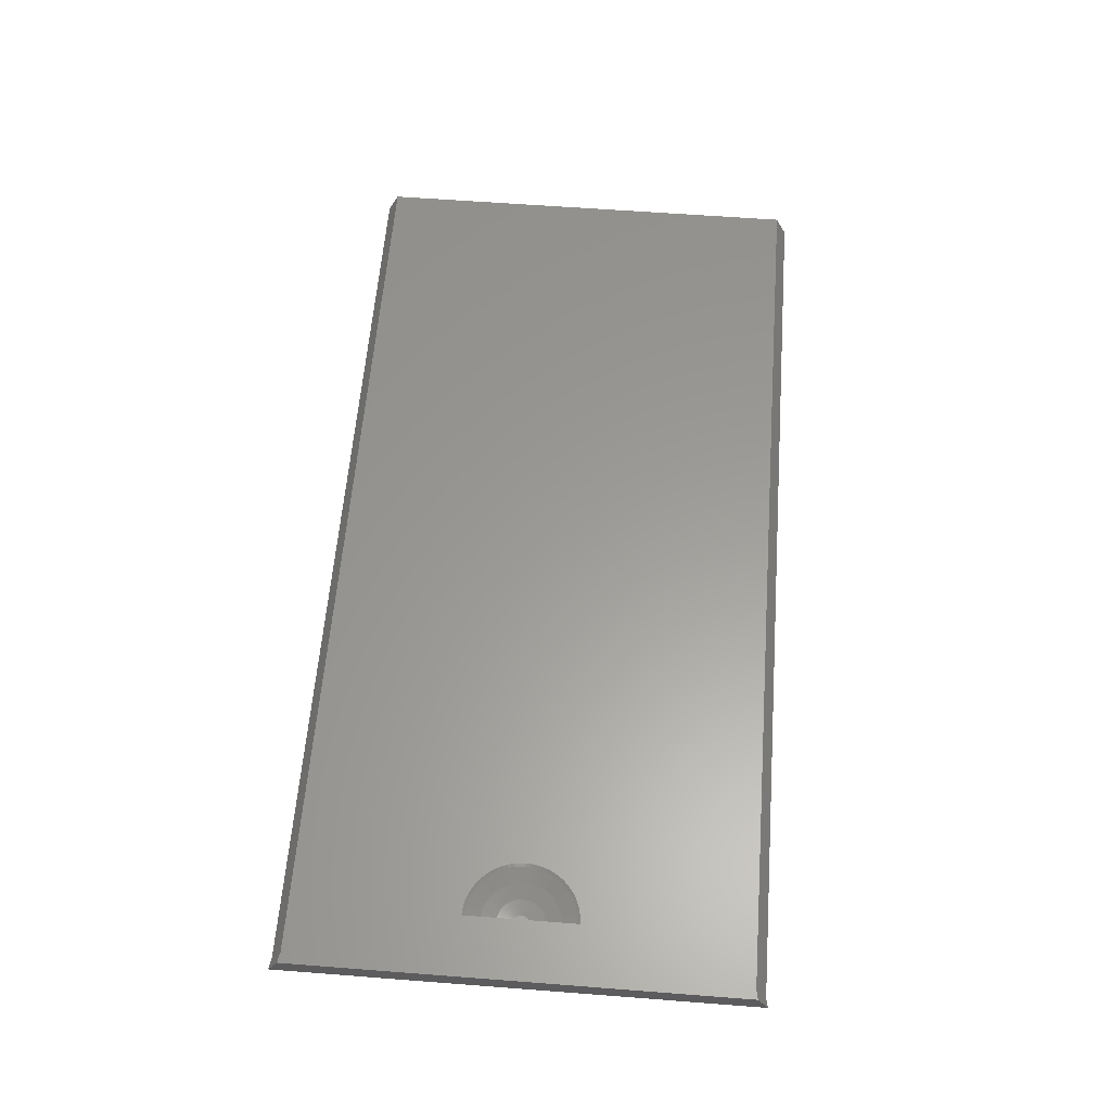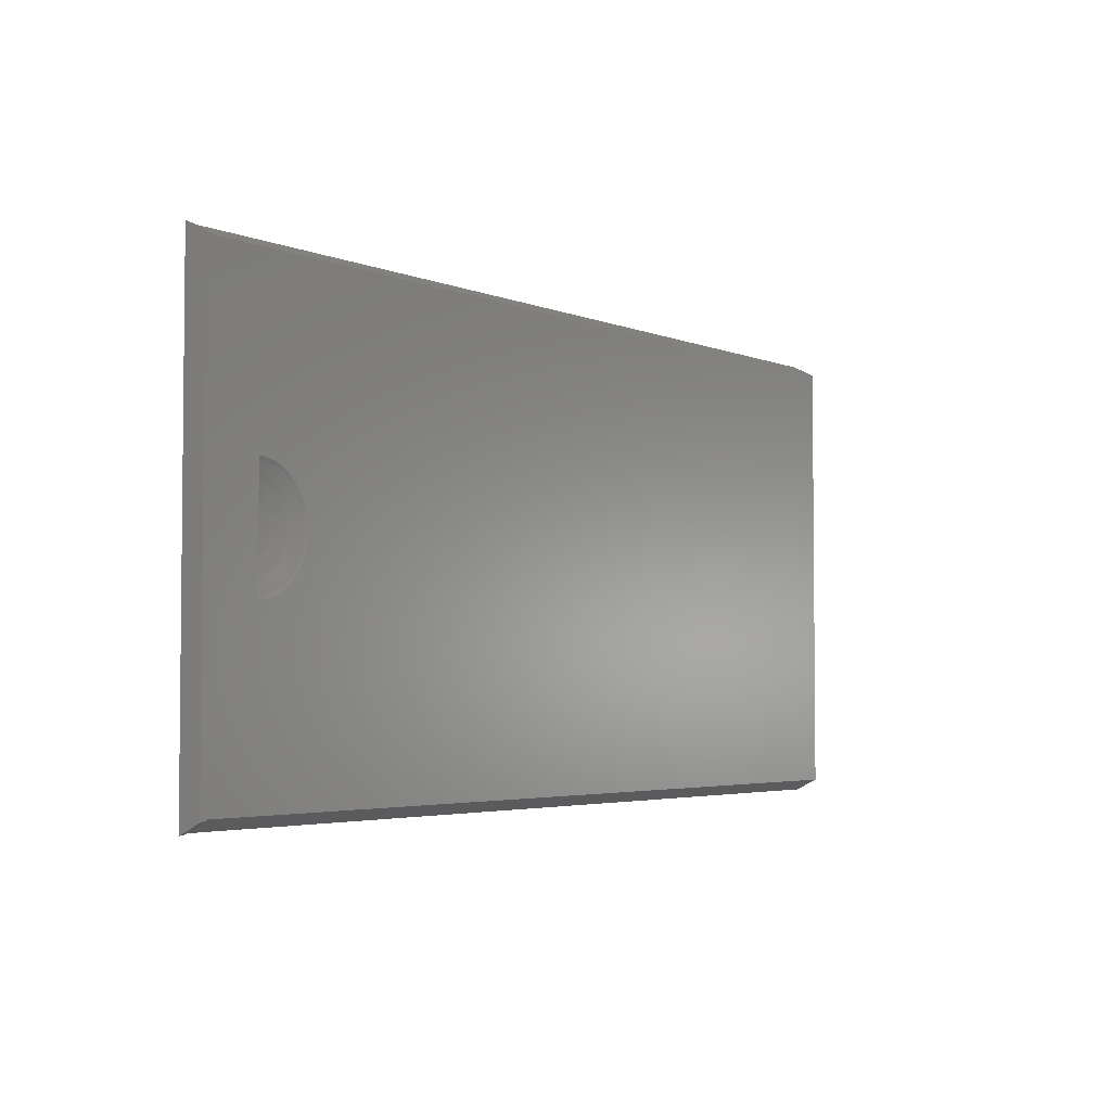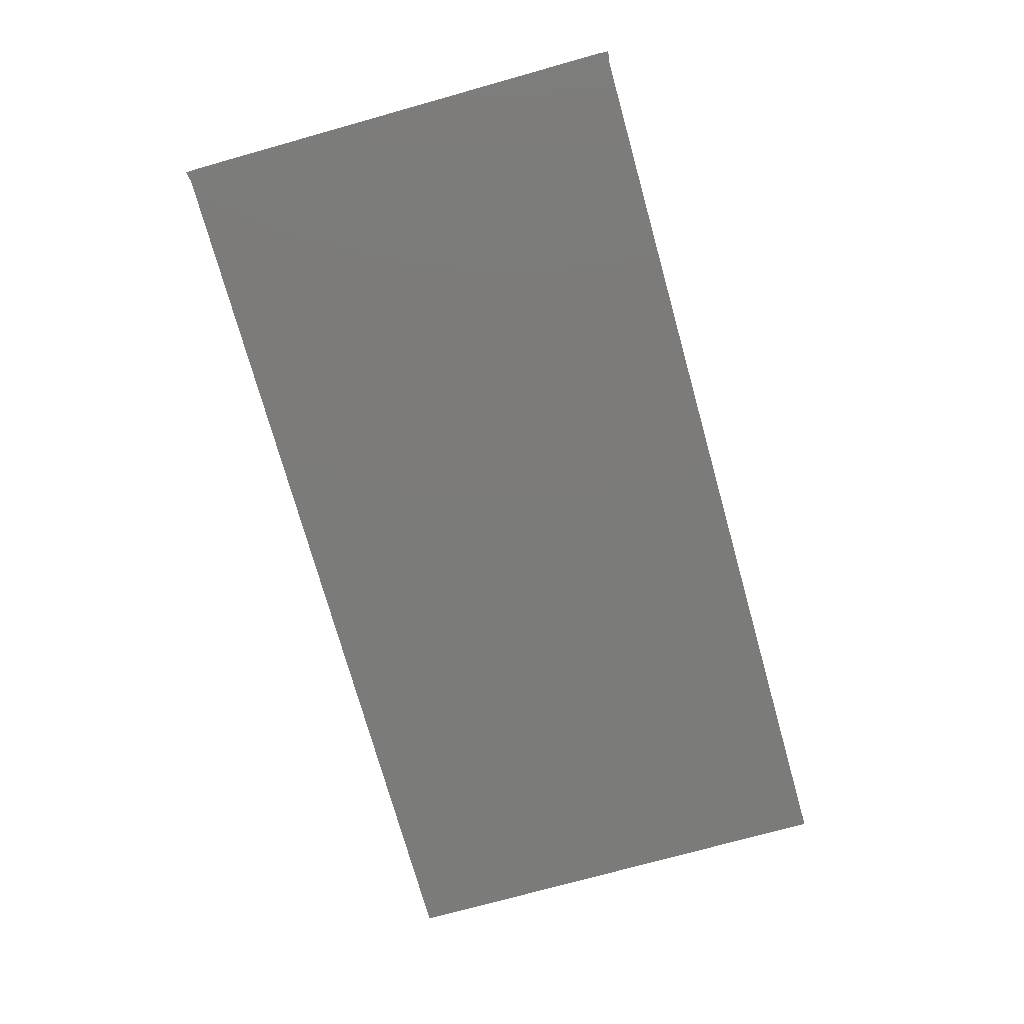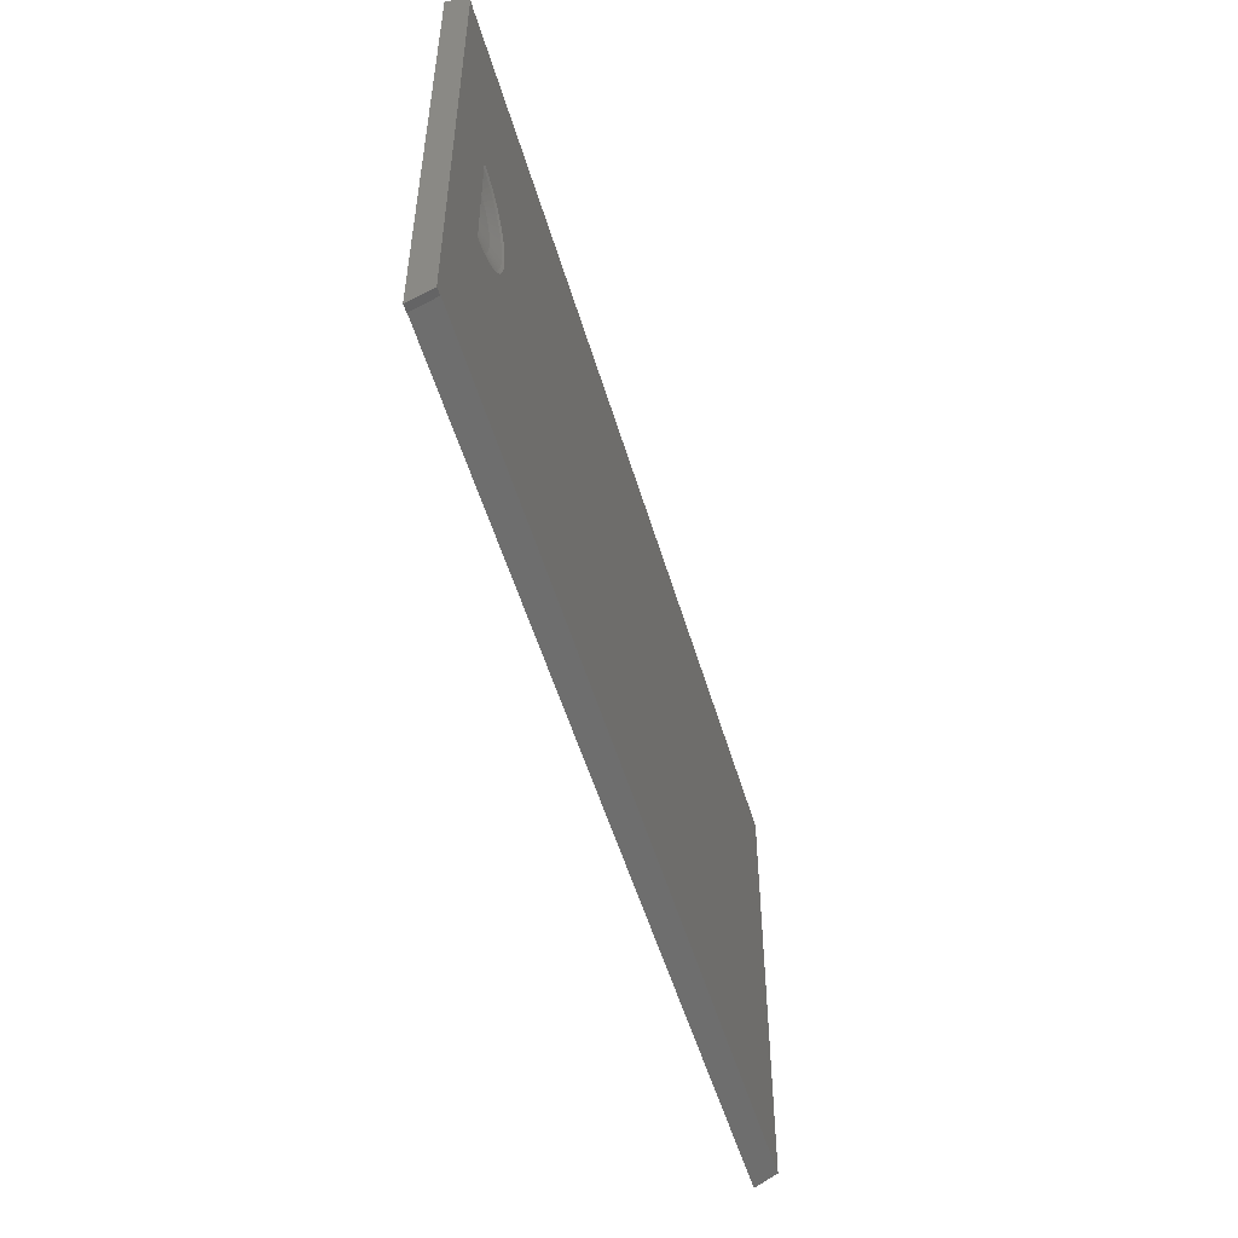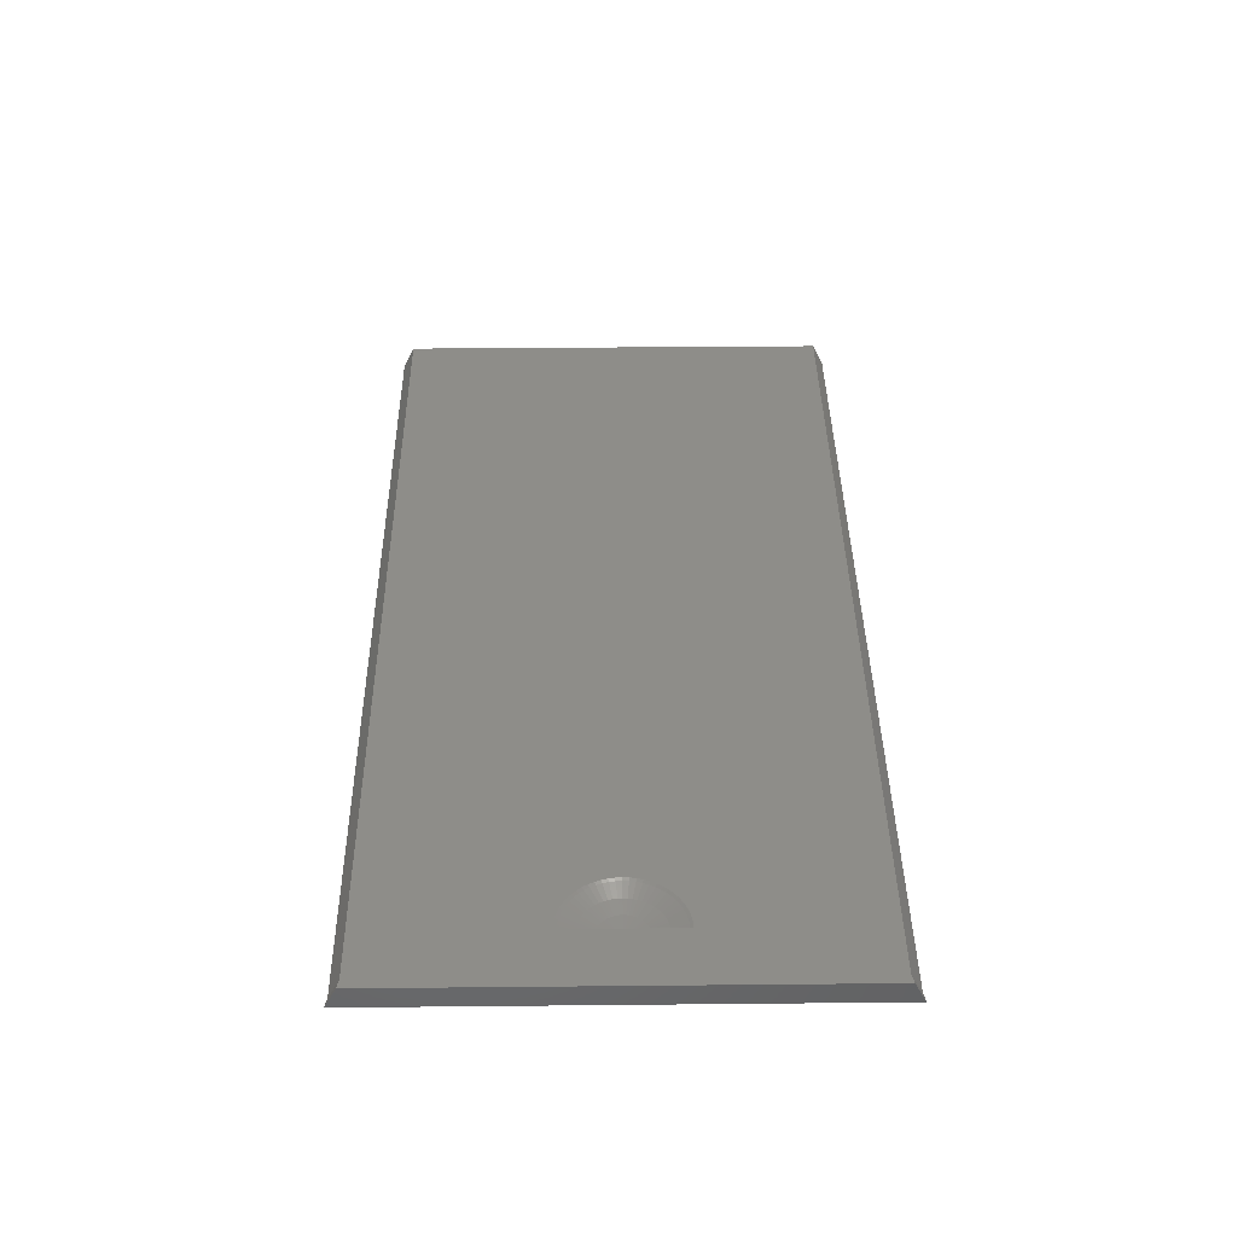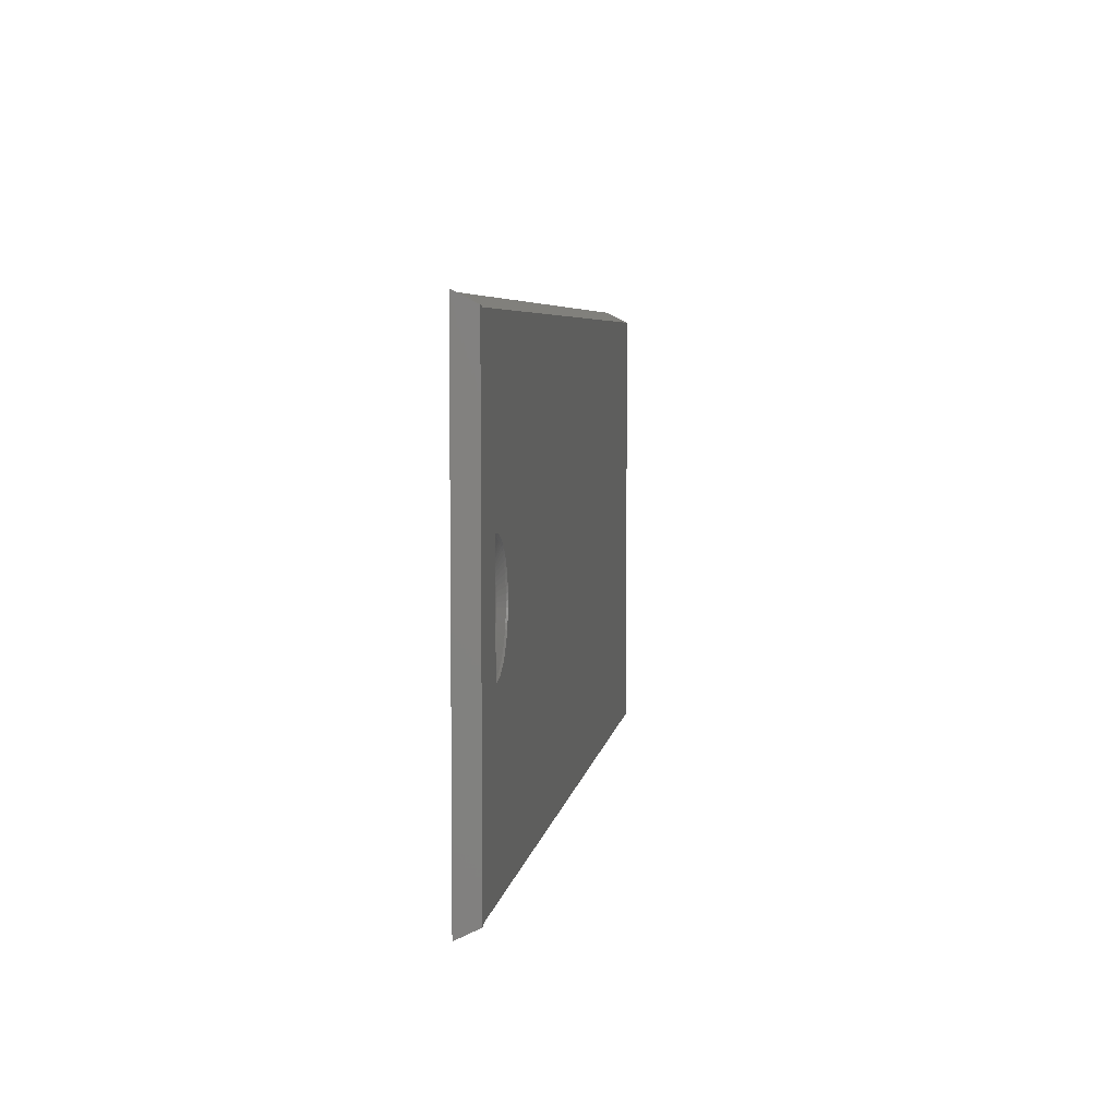
<metadata>
{"format":"stl","ext":"stl","renderer":"f3d","projection":"perspective","resolution":1024,"background":"white","views":[{"elev":60.1,"azim":-85.5,"up":"+Z"},{"elev":-3.6,"azim":-53.6,"up":"+Y"},{"elev":-74.5,"azim":-74.4,"up":"+Z"},{"elev":-51.9,"azim":-73.9,"up":"+Y"},{"elev":39.2,"azim":-90.7,"up":"+Z"},{"elev":5.5,"azim":-81.8,"up":"+Y"}]}
</metadata>
<code>
# stl→obj: 199 verts, 394 faces
v 124.5 131.7 0
v 1 130.2 3
v 124.5 130.2 3
v 1 131.7 0
v 1 69 0
v 124.5 70.5 3
v 1 70.5 3
v 124.5 69 0
v 0 68.75 0
v 1 68.92 0
v 0 131.9 0
v 1 131.8 0
v 0 70.25 3
v 0 130.4 3
v 1 130.3 3
v 1 70.42 3
v 15.55 100.5 3
v 15.54 100.7 3
v 15.51 101.3 3
v 15.42 101.9 3
v 15.39 102.1 3
v 15.34 102.3 3
v 15.18 102.8 3
v 15.11 103 3
v 14.9 103.6 3
v 14.63 104.1 3
v 14.54 104.3 3
v 14.21 104.8 3
v 14.11 104.9 3
v 13.73 105.4 3
v 13.61 105.6 3
v 13.05 106.1 3
v 12.9 106.2 3
v 12.44 106.6 3
v 12.28 106.7 3
v 11.78 107 3
v 11.61 107.1 3
v 11.07 107.4 3
v 10.51 107.6 3
v 10.33 107.7 3
v 9.755 107.8 3
v 9.57 107.9 3
v 9.381 107.9 3
v 8.789 108 3
v 8.191 108 3
v 8 108.1 3
v 8 92.95 3
v 15.54 100.3 3
v 15.51 99.71 3
v 15.42 99.12 3
v 15.39 98.93 3
v 15.34 98.74 3
v 15.18 98.17 3
v 15.11 97.99 3
v 14.9 97.43 3
v 14.63 96.89 3
v 14.54 96.72 3
v 14.21 96.22 3
v 14.11 96.06 3
v 13.73 95.59 3
v 13.61 95.45 3
v 13.05 94.89 3
v 12.9 94.77 3
v 12.44 94.39 3
v 12.28 94.29 3
v 11.78 93.96 3
v 11.61 93.87 3
v 11.07 93.6 3
v 10.51 93.39 3
v 10.33 93.32 3
v 9.755 93.16 3
v 9.57 93.11 3
v 9.381 93.08 3
v 8.789 92.99 3
v 8.191 92.96 3
v 15.13 99.75 2.828
v 15.17 100.5 2.828
v 10.98 101.5 1.746
v 12.73 102.6 2.181
v 10.86 101.8 1.746
v 10.11 95.77 2.181
v 9.564 97.79 1.746
v 9.273 97.64 1.746
v 12.73 98.39 2.181
v 12.92 98.9 2.181
v 10.98 99.53 1.746
v 9.839 103 1.746
v 11.04 104.7 2.181
v 9.564 103.2 1.746
v 10.21 107.3 2.828
v 9.49 107.5 2.828
v 14.55 103.4 2.828
v 14.21 104.1 2.828
v 8.749 107.6 2.828
v 8 107.7 2.828
v 13.8 96.29 2.828
v 12.19 97.46 2.181
v 11.85 97.04 2.181
v 13.33 95.7 2.828
v 14.82 98.29 2.828
v 15.01 99.01 2.828
v 13.06 99.42 2.181
v 13.8 104.7 2.828
v 10.59 105 2.181
v 10.11 105.2 2.181
v 11.46 104.3 2.181
v 12.21 106.3 2.828
v 11.04 96.31 2.181
v 11.46 96.65 2.181
v 9.839 97.97 1.746
v 10.59 96.02 2.181
v 12.8 95.17 2.828
v 10.21 93.68 2.828
v 9.49 93.49 2.828
v 8.956 100.9 1.527
v 11.11 100.8 1.746
v 13.15 101 2.181
v 11.06 101.2 1.746
v 11.58 106.7 2.828
v 8.749 93.37 2.828
v 8 93.33 2.828
v 11.13 100.5 1.746
v 9.047 100.5 1.527
v 13.18 100.5 2.181
v 13.15 99.96 2.181
v 14.21 96.92 2.828
v 12.48 97.91 2.181
v 10.71 98.94 1.746
v 11.58 94.29 2.828
v 12.21 94.7 2.828
v 14.82 102.7 2.828
v 15.01 102 2.828
v 13.33 105.3 2.828
v 12.8 105.8 2.828
v 8.65 103.6 1.746
v 8.541 105.6 2.181
v 8.327 103.6 1.746
v 11.11 100.2 1.746
v 11.06 99.85 1.746
v 9.041 100.4 1.527
v 10.33 98.41 1.746
v 10.09 98.17 1.746
v 8.995 100.2 1.527
v 8.956 100.1 1.527
v 10.53 98.66 1.746
v 8.778 99.8 1.527
v 8.426 99.54 1.527
v 10.92 93.95 2.828
v 13.06 101.6 2.181
v 8.218 101.5 1.527
v 8.109 101.5 1.527
v 12.19 103.5 2.181
v 11.85 104 2.181
v 8.7 101.3 1.527
v 8.615 101.3 1.527
v 10.09 102.8 1.746
v 9.076 105.6 2.181
v 10.71 102.1 1.746
v 12.48 103.1 2.181
v 9.024 100.7 1.527
v 9.024 100.3 1.527
v 8.7 99.72 1.527
v 10.86 99.23 1.746
v 8.541 95.35 2.181
v 8.65 97.44 1.746
v 8.327 97.39 1.746
v 8.967 97.52 1.746
v 8.323 99.5 1.527
v 9.076 95.44 2.181
v 9.6 95.58 2.181
v 9.273 103.4 1.746
v 8.967 103.5 1.746
v 8.426 101.5 1.527
v 8.995 100.8 1.527
v 15.13 101.2 2.828
v 10.53 102.3 1.746
v 10.33 102.6 1.746
v 10.92 107 2.828
v 8 105.7 2.181
v 8 103.6 1.746
v 8.615 99.65 1.527
v 8.906 99.98 1.527
v 8.218 99.48 1.527
v 8.109 99.46 1.527
v 14.55 97.58 2.828
v 12.92 102.1 2.181
v 9.6 105.4 2.181
v 8.778 101.2 1.527
v 8.847 101.1 1.527
v 8.847 99.88 1.527
v 8 97.37 1.746
v 8 99.45 1.527
v 8 101.5 1.527
v 9.041 100.6 1.527
v 8.523 101.4 1.527
v 8.523 99.59 1.527
v 8 95.32 2.181
v 8.323 101.5 1.527
v 8.906 101 1.527
f 1 2 3
f 2 1 4
f 5 6 7
f 6 5 8
f 9 5 10
f 5 9 4
f 11 4 9
f 4 11 12
f 5 1 8
f 1 5 4
f 11 13 14
f 13 11 9
f 6 1 3
f 1 6 8
f 14 2 15
f 2 14 7
f 13 7 14
f 7 13 16
f 3 17 6
f 3 18 17
f 3 19 18
f 3 20 19
f 3 21 20
f 3 22 21
f 3 23 22
f 3 24 23
f 3 25 24
f 3 26 25
f 3 27 26
f 3 28 27
f 3 29 28
f 3 30 29
f 3 31 30
f 2 31 3
f 31 2 32
f 32 2 33
f 33 2 34
f 34 2 35
f 35 2 36
f 36 2 37
f 37 2 38
f 38 2 39
f 39 2 40
f 40 2 41
f 41 2 42
f 42 2 43
f 43 2 44
f 44 2 45
f 46 2 47
f 45 2 46
f 48 6 17
f 49 6 48
f 50 6 49
f 51 6 50
f 52 6 51
f 53 6 52
f 54 6 53
f 55 6 54
f 56 6 55
f 57 6 56
f 58 6 57
f 59 6 58
f 60 6 59
f 61 6 60
f 7 61 62
f 7 62 63
f 7 63 64
f 7 64 65
f 7 65 66
f 7 66 67
f 7 67 68
f 7 68 69
f 7 69 70
f 7 70 71
f 7 71 72
f 7 72 73
f 7 73 74
f 7 74 75
f 7 75 47
f 61 7 6
f 7 47 2
f 13 9 16
f 12 14 15
f 14 12 11
f 15 4 12
f 4 15 2
f 16 5 7
f 5 16 10
f 16 9 10
f 76 48 77
f 48 76 49
f 78 79 80
f 81 82 83
f 84 85 86
f 87 88 89
f 41 90 40
f 90 41 91
f 26 92 25
f 92 26 93
f 92 93 79
f 45 94 44
f 94 45 95
f 96 97 98
f 99 96 98
f 100 101 102
f 28 93 27
f 93 28 103
f 104 105 89
f 106 107 88
f 61 60 99
f 108 109 110
f 81 111 82
f 98 112 99
f 112 98 109
f 113 71 70
f 71 113 114
f 78 80 115
f 99 62 61
f 62 99 112
f 59 58 96
f 17 18 77
f 116 117 118
f 36 37 119
f 120 75 74
f 75 120 121
f 122 116 123
f 77 124 125
f 126 84 127
f 127 84 128
f 120 73 114
f 73 120 74
f 72 71 114
f 76 50 49
f 50 76 101
f 111 108 82
f 129 130 111
f 131 22 23
f 22 131 132
f 28 29 103
f 30 31 133
f 122 117 116
f 134 107 106
f 45 46 95
f 135 136 137
f 125 122 138
f 102 125 139
f 138 123 140
f 141 109 98
f 109 141 142
f 86 143 144
f 85 102 86
f 141 145 146
f 83 82 147
f 63 62 112
f 113 148 81
f 52 51 101
f 101 125 102
f 132 131 149
f 130 63 112
f 63 130 64
f 97 127 128
f 130 108 111
f 148 67 129
f 67 148 68
f 148 129 81
f 92 24 25
f 24 92 131
f 32 33 134
f 150 137 151
f 126 58 57
f 58 126 96
f 152 103 153
f 118 149 78
f 154 87 155
f 156 106 87
f 157 91 136
f 32 133 31
f 133 32 134
f 135 157 136
f 90 91 157
f 70 69 113
f 148 69 68
f 69 148 113
f 80 158 115
f 93 103 159
f 125 138 139
f 118 78 160
f 125 124 122
f 138 122 123
f 102 139 86
f 139 138 161
f 108 110 82
f 146 142 141
f 142 146 162
f 84 163 128
f 128 163 144
f 96 127 97
f 96 126 127
f 100 52 101
f 52 100 53
f 54 53 100
f 164 165 166
f 167 147 168
f 169 165 164
f 113 170 169
f 169 170 167
f 129 111 81
f 100 85 84
f 100 102 85
f 51 50 101
f 80 79 158
f 79 93 159
f 57 56 126
f 96 60 59
f 60 96 99
f 65 64 130
f 129 65 130
f 65 129 66
f 23 24 131
f 21 22 132
f 103 133 153
f 30 103 29
f 103 30 133
f 135 137 150
f 171 172 173
f 174 78 115
f 131 92 79
f 77 175 117
f 89 171 173
f 88 104 89
f 134 153 133
f 153 134 106
f 176 153 177
f 159 152 158
f 178 90 105
f 119 178 105
f 104 119 105
f 136 179 180
f 72 114 73
f 67 66 129
f 75 121 47
f 86 139 161
f 86 161 143
f 110 162 181
f 128 144 182
f 130 112 109
f 130 109 108
f 98 97 145
f 98 145 141
f 166 183 184
f 169 167 165
f 165 167 183
f 114 169 164
f 114 113 169
f 185 56 55
f 56 185 126
f 126 185 84
f 101 76 125
f 76 77 125
f 48 17 77
f 117 149 118
f 186 131 79
f 26 27 93
f 136 95 179
f 116 118 160
f 79 159 158
f 159 103 152
f 105 90 187
f 89 105 171
f 87 89 155
f 107 119 104
f 106 88 87
f 106 177 153
f 177 106 156
f 156 87 154
f 156 188 177
f 188 156 154
f 189 176 188
f 119 35 36
f 35 119 107
f 88 107 104
f 105 187 172
f 94 43 44
f 43 94 91
f 39 40 90
f 41 42 91
f 91 94 136
f 136 94 95
f 138 140 161
f 145 190 146
f 109 142 110
f 110 142 162
f 82 110 181
f 163 86 144
f 84 86 163
f 128 182 190
f 145 128 190
f 97 128 145
f 166 165 183
f 164 166 191
f 166 184 192
f 166 192 191
f 81 83 167
f 167 83 147
f 170 81 167
f 113 81 170
f 120 164 121
f 120 114 164
f 185 54 100
f 54 185 55
f 185 100 84
f 124 117 122
f 124 77 117
f 149 131 186
f 117 132 149
f 137 136 180
f 137 180 193
f 151 137 193
f 160 78 174
f 194 116 160
f 123 116 194
f 158 152 176
f 152 153 176
f 171 105 172
f 172 135 150
f 172 157 135
f 195 89 173
f 155 89 195
f 34 35 107
f 107 33 34
f 33 107 134
f 91 42 43
f 178 37 38
f 37 178 119
f 39 178 38
f 178 39 90
f 82 181 196
f 82 196 147
f 167 168 183
f 164 191 197
f 20 21 132
f 175 132 117
f 149 186 78
f 186 79 78
f 187 157 172
f 187 90 157
f 198 172 150
f 173 172 198
f 176 177 188
f 158 176 189
f 194 140 123
f 160 140 194
f 160 161 140
f 174 161 160
f 174 143 161
f 115 143 174
f 115 144 143
f 199 144 115
f 199 182 144
f 189 182 199
f 189 190 182
f 188 190 189
f 188 146 190
f 154 146 188
f 154 162 146
f 155 162 154
f 155 181 162
f 195 181 155
f 195 196 181
f 173 196 195
f 173 147 196
f 198 147 173
f 198 168 147
f 150 168 198
f 150 183 168
f 151 183 150
f 151 184 183
f 193 184 151
f 184 193 192
f 164 197 121
f 20 175 19
f 175 20 132
f 175 18 19
f 18 175 77
f 199 158 189
f 115 158 199
f 46 179 95
f 46 180 179
f 46 193 180
f 46 192 193
f 46 191 192
f 46 197 191
f 47 197 46
f 197 47 121

</code>
